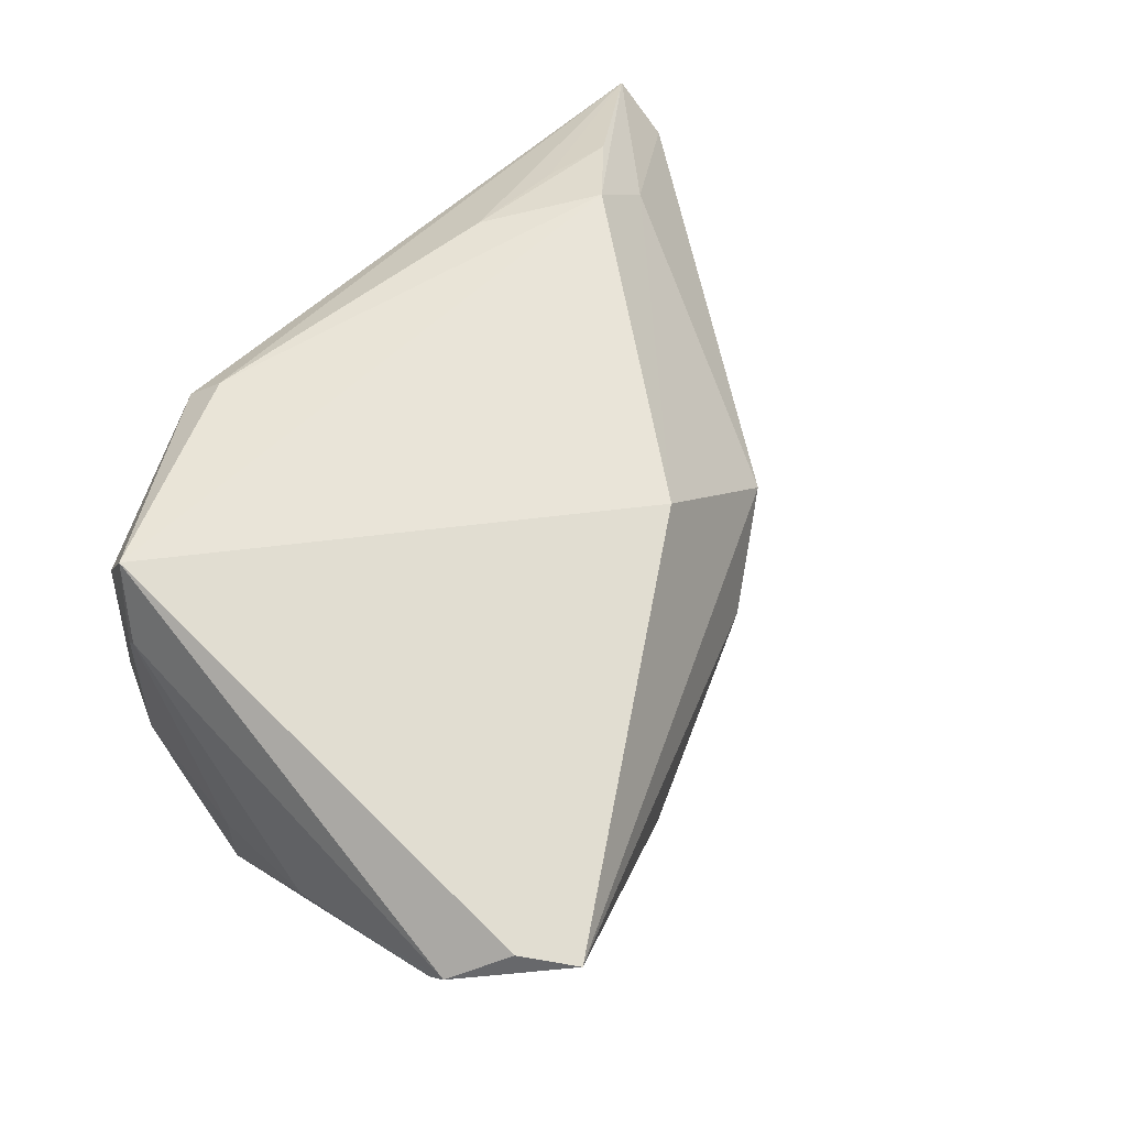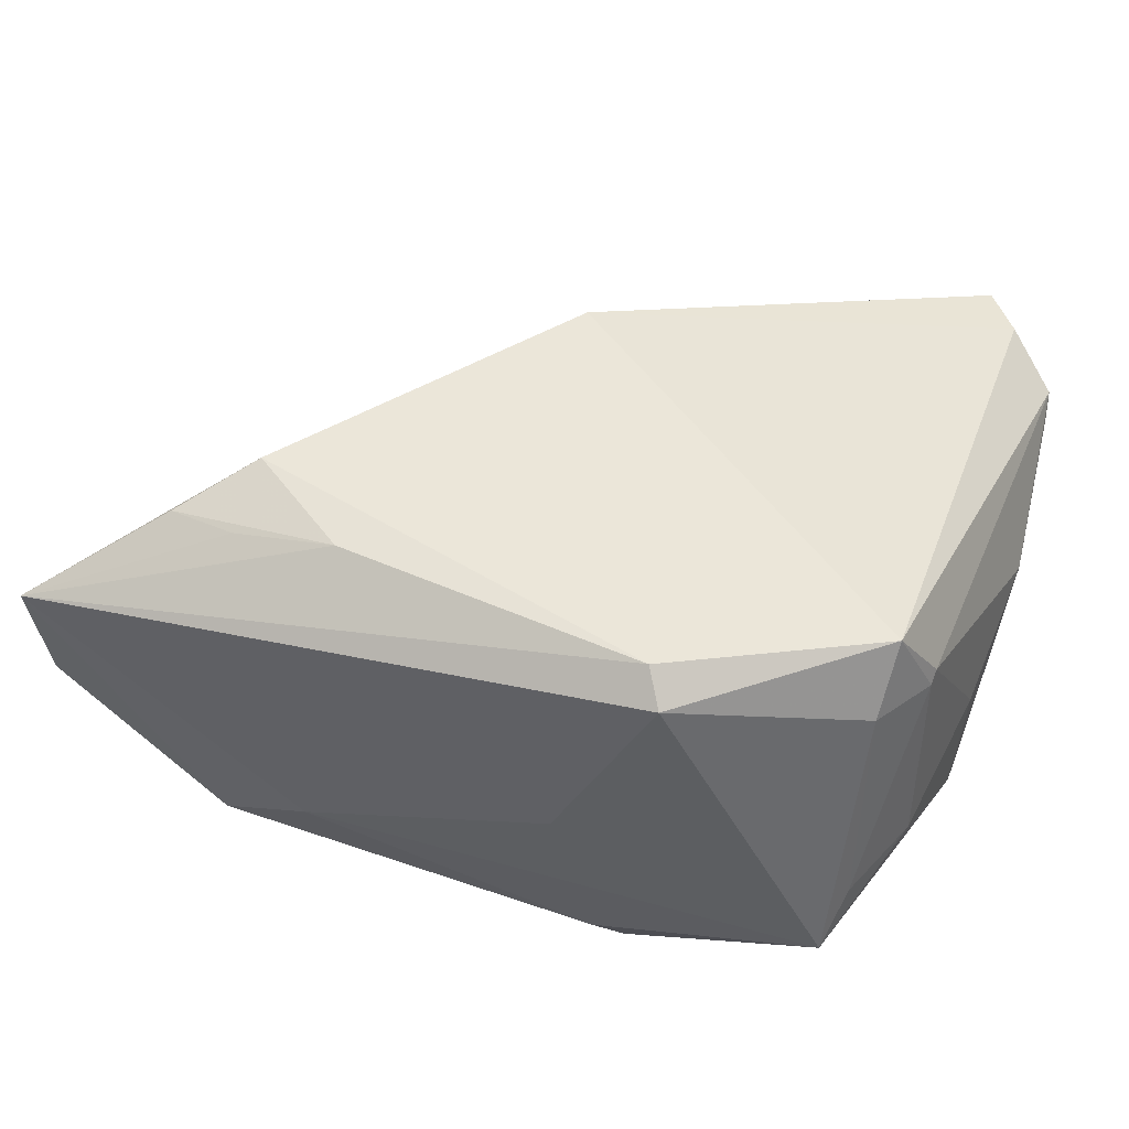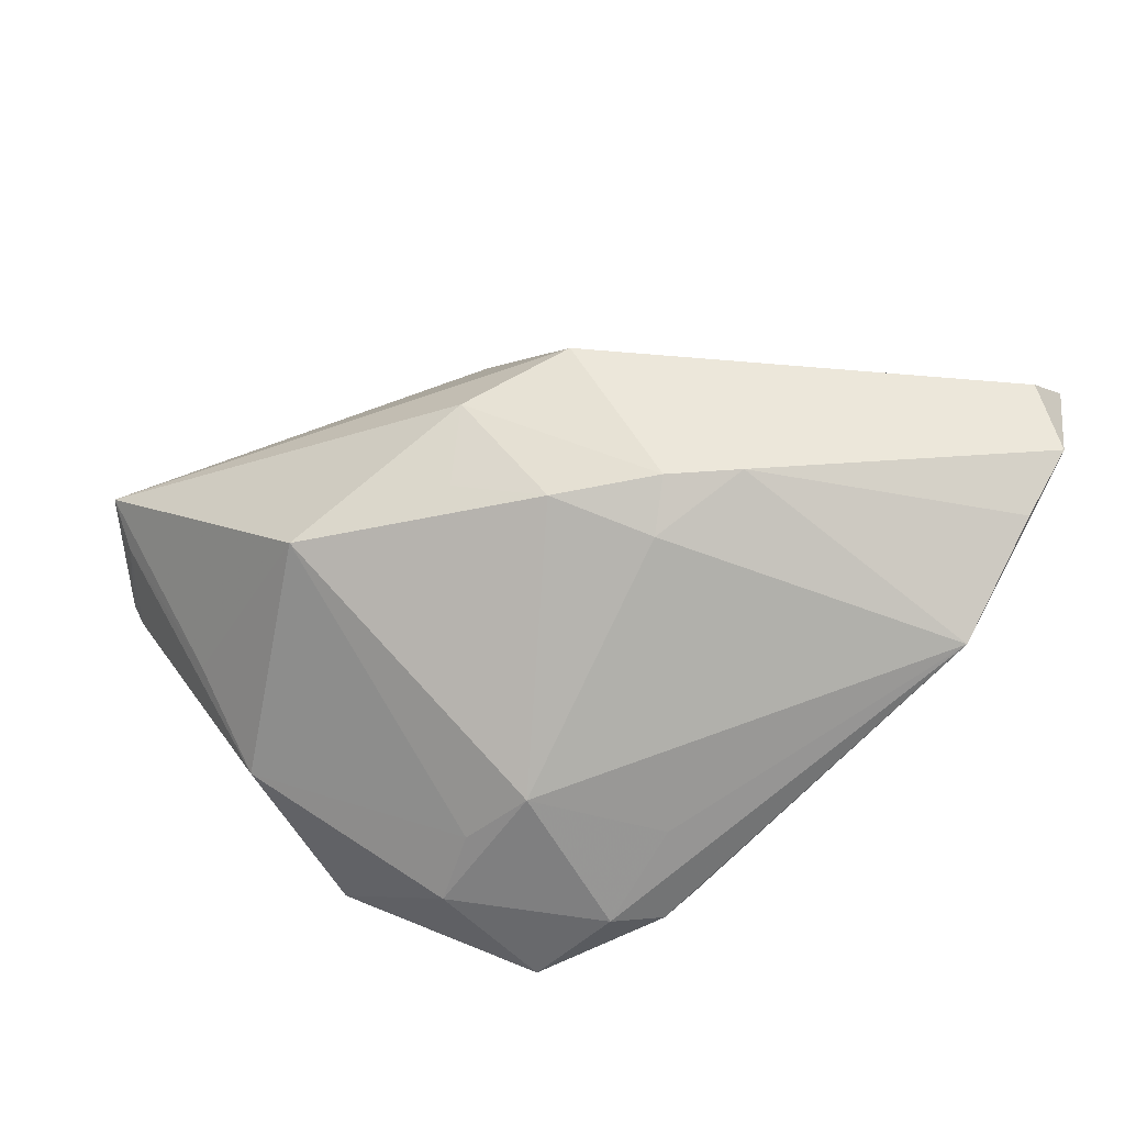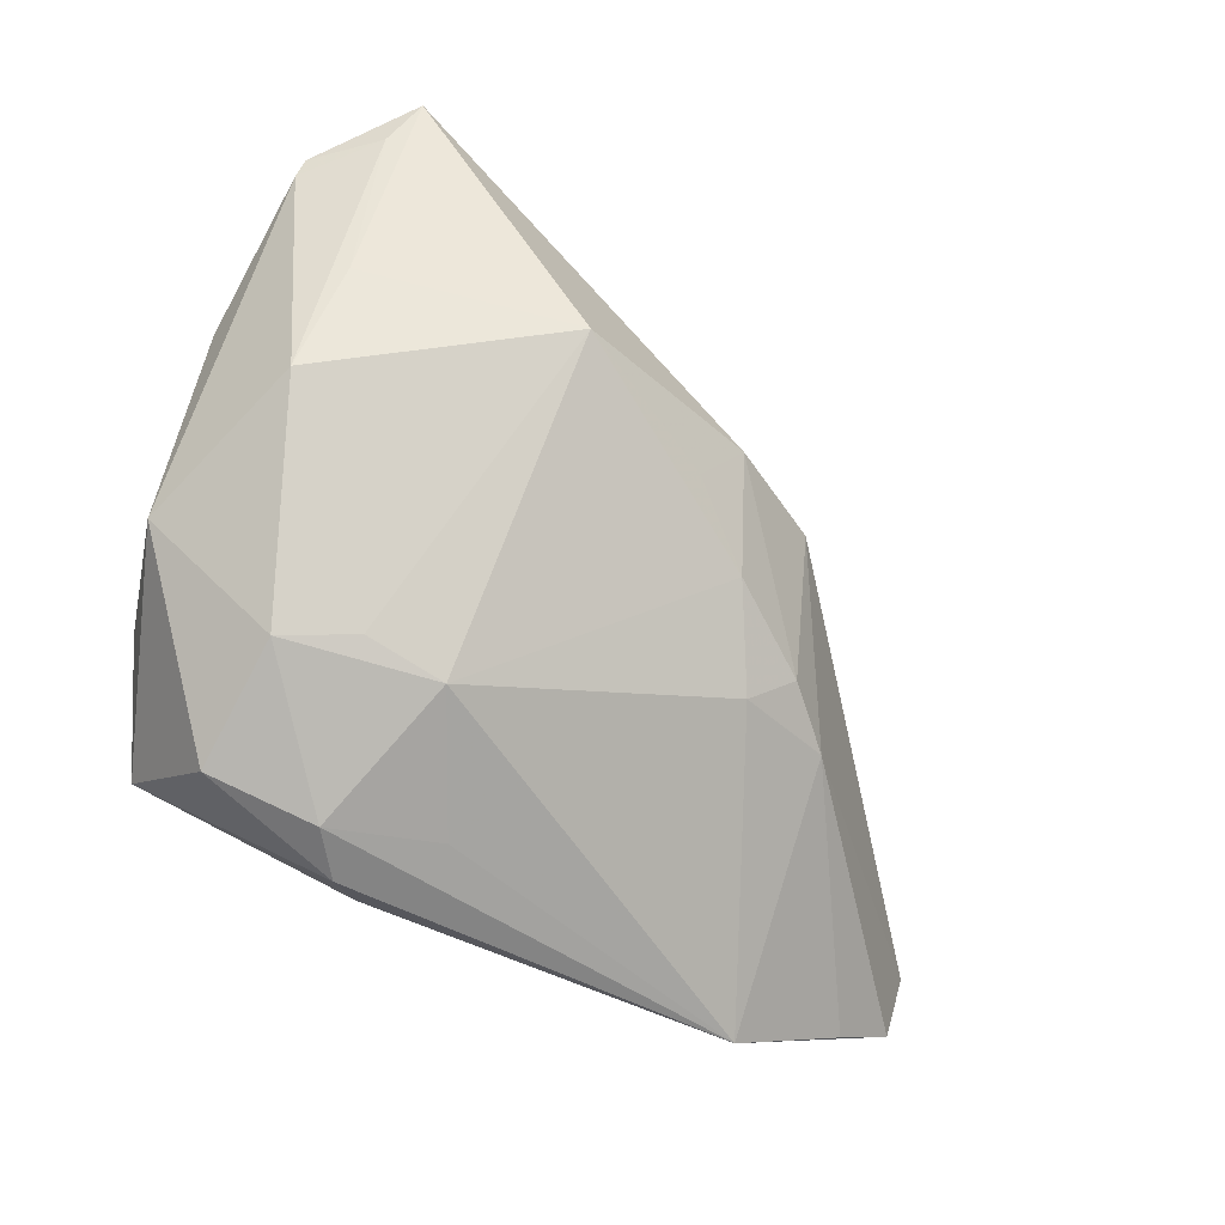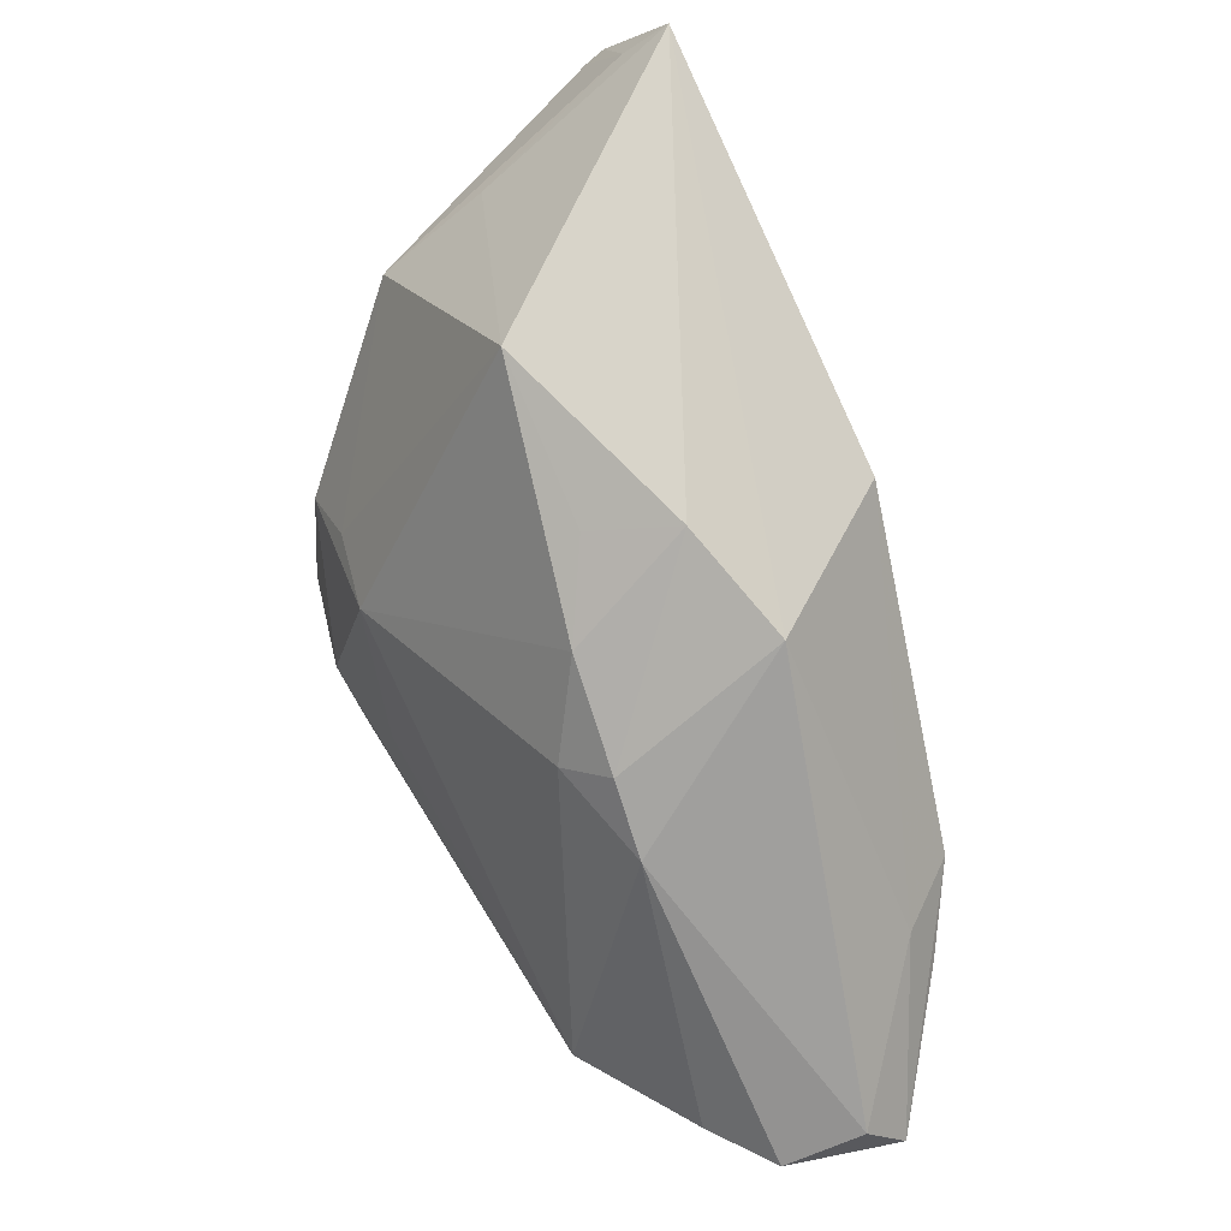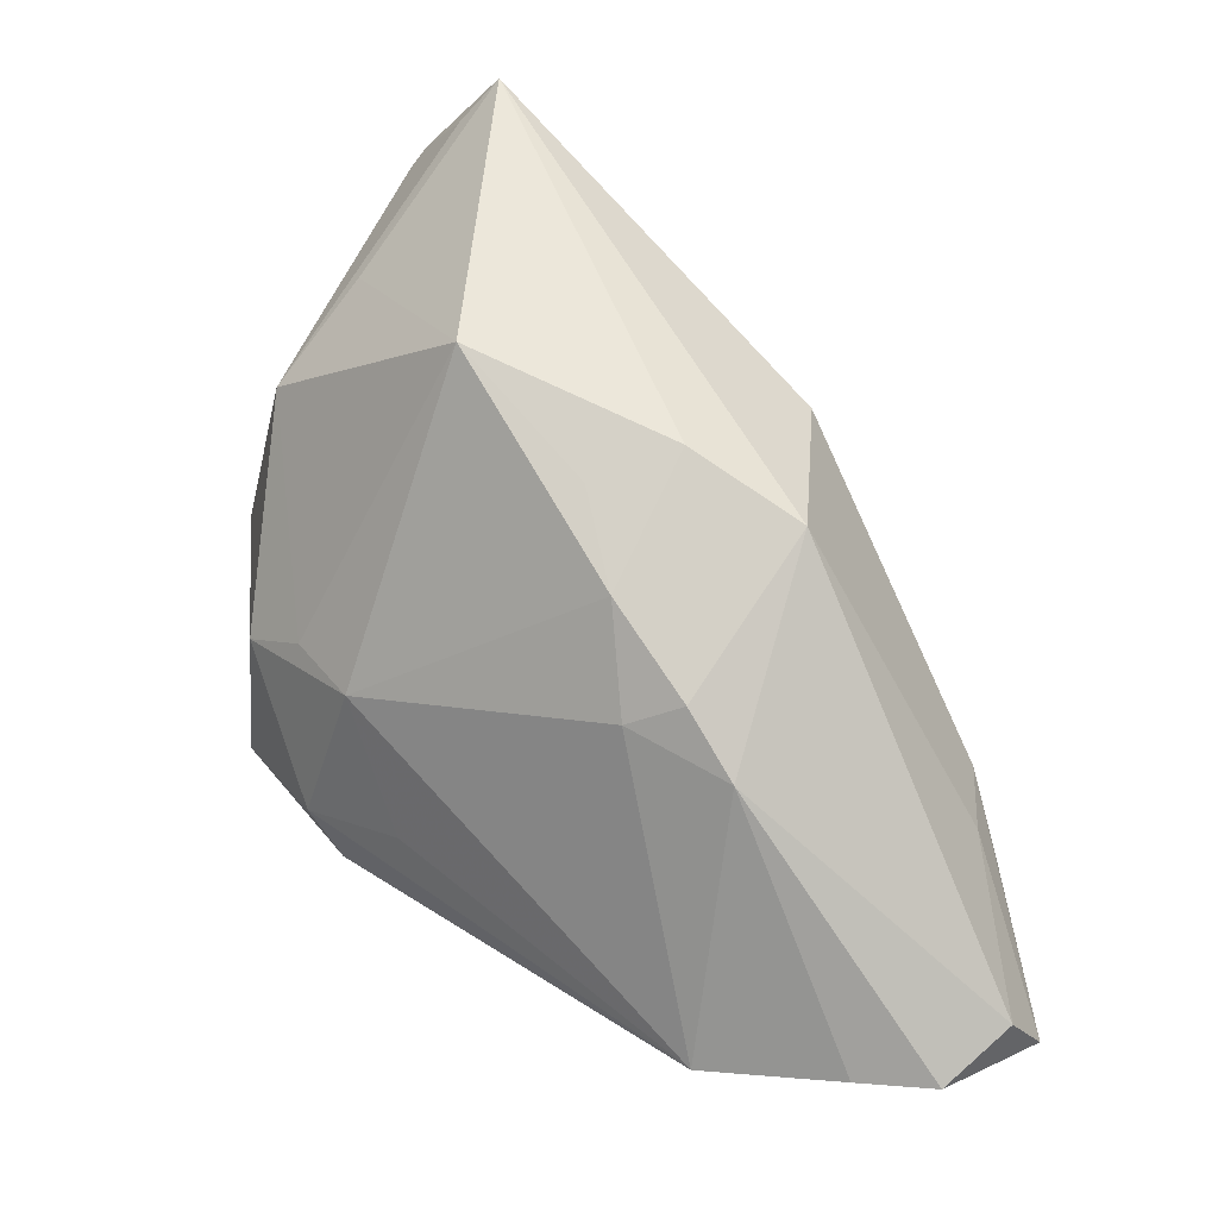
<metadata>
{"format":"obj","ext":"obj","renderer":"f3d","projection":"perspective","resolution":1024,"background":"white","views":[{"elev":60.4,"azim":129.5,"up":"+Z"},{"elev":46.7,"azim":14.9,"up":"+Z"},{"elev":-54.1,"azim":-134.0,"up":"+Z"},{"elev":-74.9,"azim":153.1,"up":"+Z"},{"elev":57.8,"azim":-108.4,"up":"+Y"},{"elev":38.9,"azim":-129.7,"up":"+Y"}]}
</metadata>
<code>
v 0.0431 -0.02338 -0.003818
v -0.01965 -0.03419 -0.008869
v -0.03519 -0.02313 0.02211
v -0.0008985 0.01777 -0.003722
v -0.009042 0.01093 -0.007247
v 0.04253 0.03142 0.01488
v 0.03954 0.02012 -0.000916
v -0.01603 0.01433 0.01108
v -0.03008 -0.03163 -0.01458
v -0.005022 0.02039 0.005196
v 0.03946 -0.02491 0.02587
v 0.04283 -0.0221 0.01726
v -0.02536 -0.002429 -0.005875
v 0.03843 -0.02889 0.01836
v 0.03084 -0.02571 -0.02478
v 0.04622 -0.008936 -0.01288
v 0.01872 -0.03593 0.02165
v -0.04938 -0.03164 0.0143
v 0.006457 -0.0224 -0.02271
v 0.04016 0.01075 -0.01164
v -0.02784 -0.02497 0.02263
v -0.04862 -0.02953 0.001101
v 0.04924 0.0239 0.01317
v 0.04306 -0.02106 0.01846
v -0.0009869 0.01334 0.02587
v 0.0157 0.02624 -0.005963
v 0.01176 -0.03274 -0.02025
v -0.04233 -0.02971 -0.004893
v -0.0192 0.003651 -0.006526
v 0.04938 0.006197 0.00655
v 0.03655 -0.03496 -0.01199
v -0.0342 -0.01691 0.01935
v -0.0273 -0.01706 0.02587
v -0.04938 -0.02576 0.009565
v 0.01694 -0.03283 0.02464
v -0.0148 0.0006523 -0.0107
v 0.00804 -0.03593 0.0007094
v 0.0137 -0.007824 -0.02302
v -0.01657 -0.02565 0.02454
v 0.03847 -0.03167 -0.005602
v 0.04402 0.03034 0.01929
v 0.02273 -0.007129 -0.02243
v 0.04074 0.03593 0.01896
v 0.03056 -0.01087 -0.02359
v 0.01844 -0.02526 -0.02587
v 0.04908 0.02565 0.01509
v 0.04693 -0.007539 -0.0005125
v 0.01482 -0.03034 -0.02424
f 25 43 8
f 27 31 2
f 33 18 3
f 6 43 46
f 7 20 26
f 26 43 7
f 7 6 20
f 43 6 7
f 17 31 14
f 16 31 15
f 37 31 17
f 37 2 31
f 17 18 37
f 37 18 2
f 15 31 48
f 48 31 27
f 22 18 34
f 25 8 32
f 32 33 25
f 8 34 32
f 18 33 32
f 32 34 18
f 46 43 41
f 41 43 25
f 23 16 20
f 23 6 46
f 20 6 23
f 31 16 1
f 1 24 12
f 22 34 13
f 13 34 8
f 26 20 42
f 9 13 36
f 9 18 22
f 2 18 9
f 27 2 9
f 9 48 27
f 39 33 3
f 11 24 46
f 11 14 12
f 12 24 11
f 17 14 11
f 46 41 11
f 11 41 25
f 25 33 11
f 16 23 30
f 46 24 30
f 30 23 46
f 40 1 12
f 31 1 40
f 12 14 40
f 40 14 31
f 10 43 26
f 10 8 43
f 44 42 20
f 44 16 15
f 20 16 44
f 22 13 28
f 28 9 22
f 13 9 28
f 38 9 36
f 26 42 38
f 38 5 26
f 36 5 38
f 42 44 38
f 3 18 21
f 21 39 3
f 18 39 21
f 35 39 18
f 35 18 17
f 17 11 35
f 33 39 35
f 35 11 33
f 24 1 47
f 47 30 24
f 47 1 16
f 16 30 47
f 36 13 29
f 29 5 36
f 29 13 8
f 8 10 29
f 10 5 29
f 4 10 26
f 26 5 4
f 4 5 10
f 48 9 45
f 15 48 45
f 45 44 15
f 45 38 44
f 9 38 19
f 19 45 9
f 38 45 19

</code>
